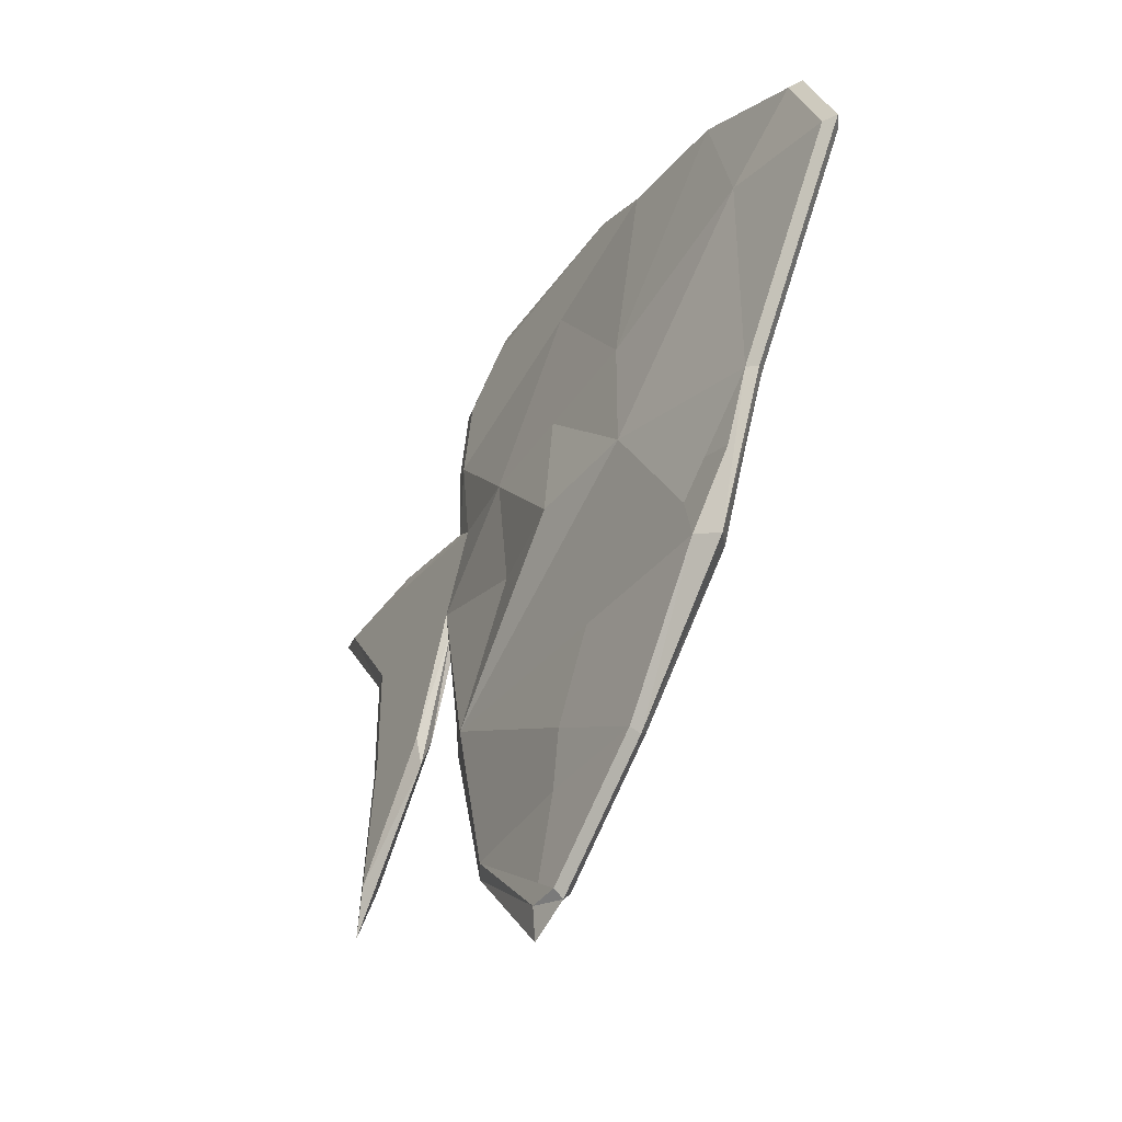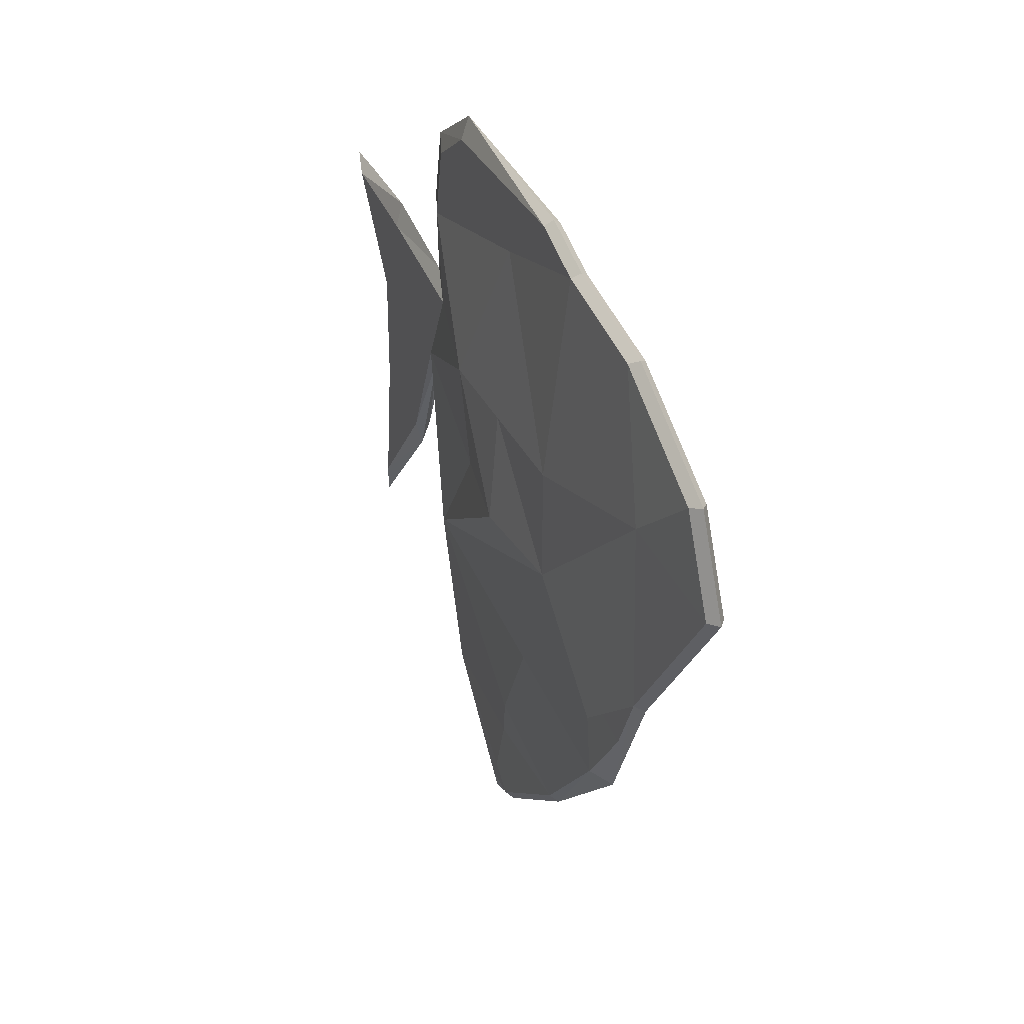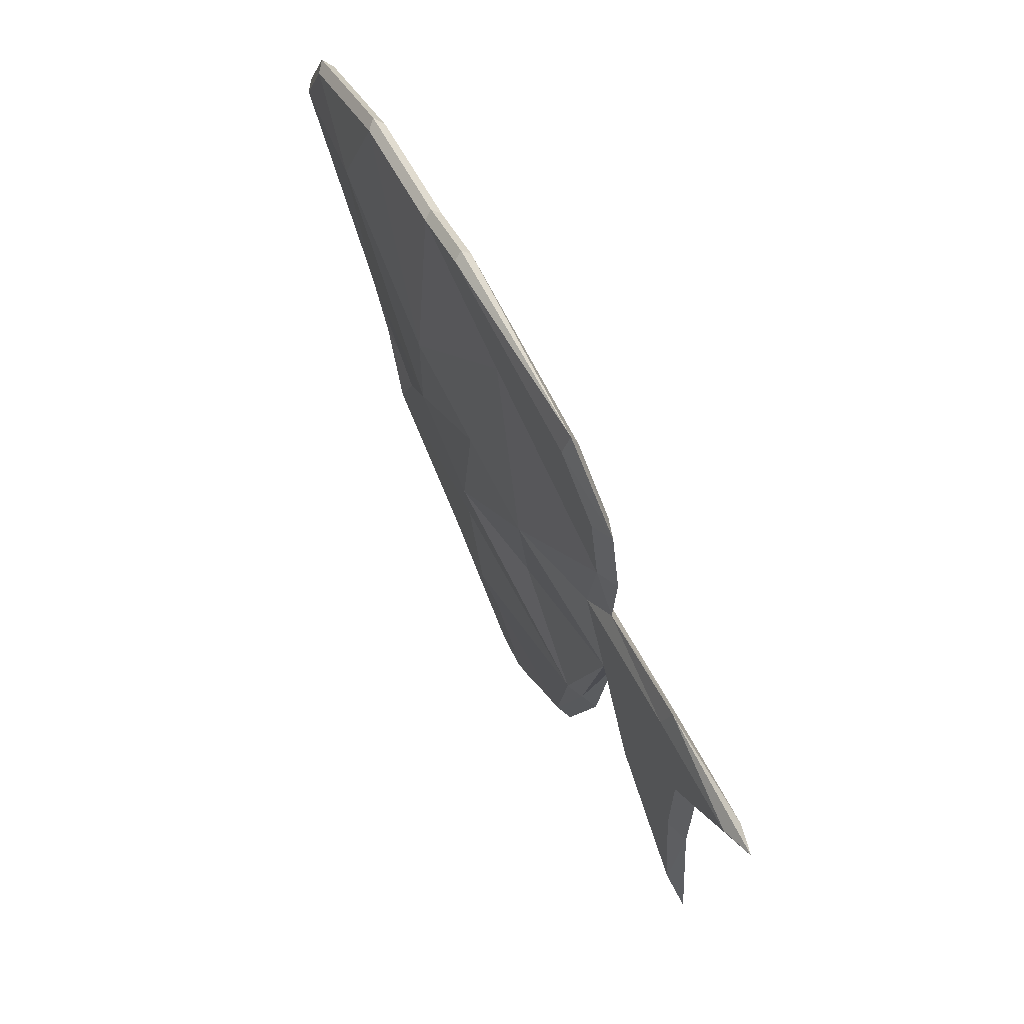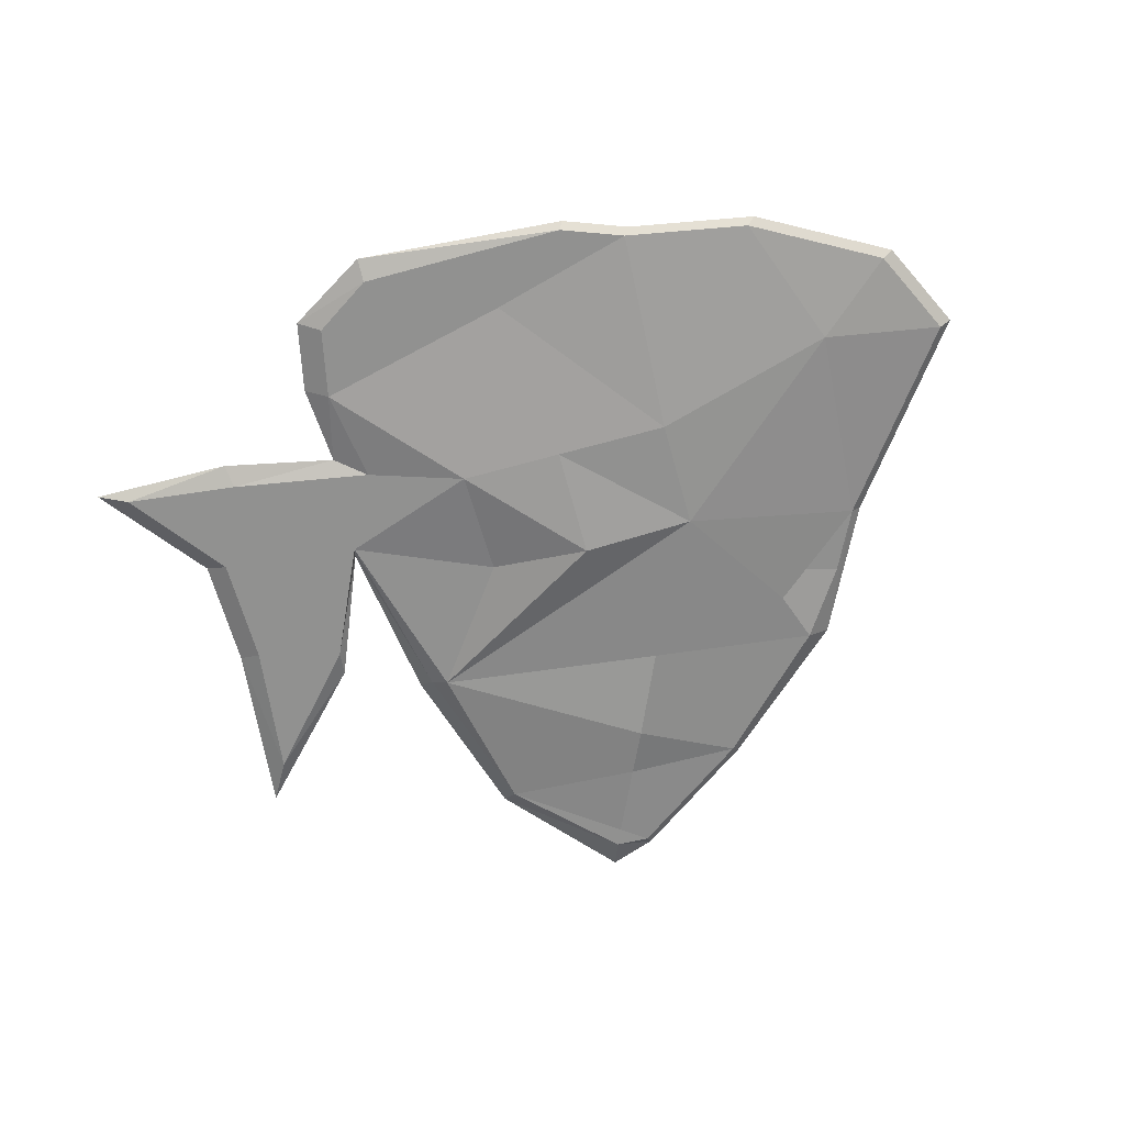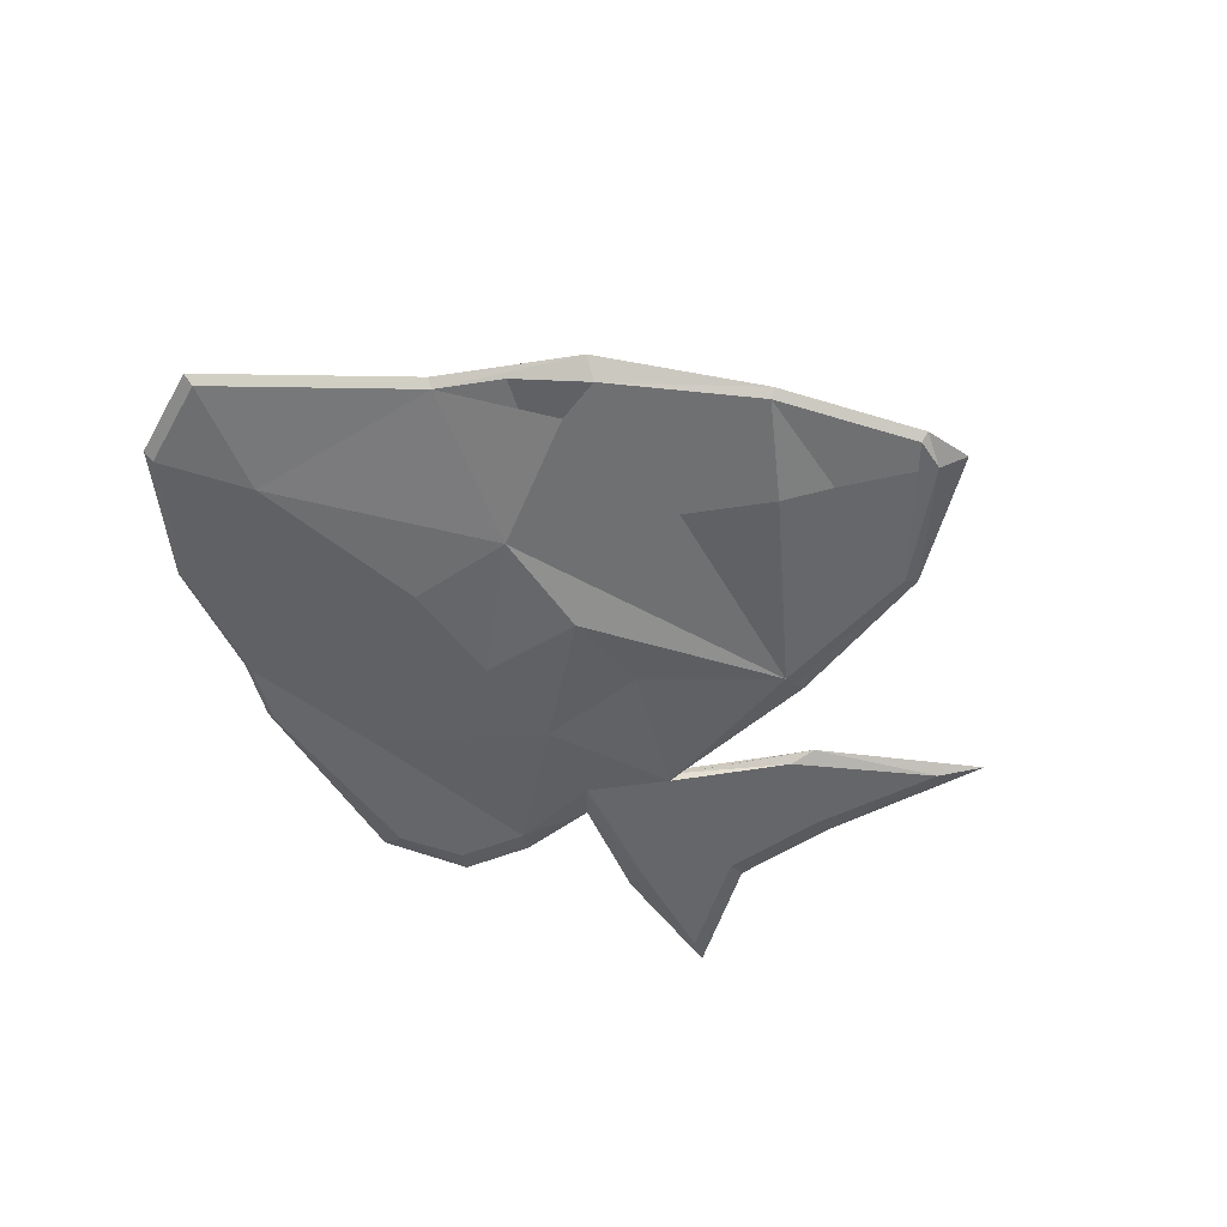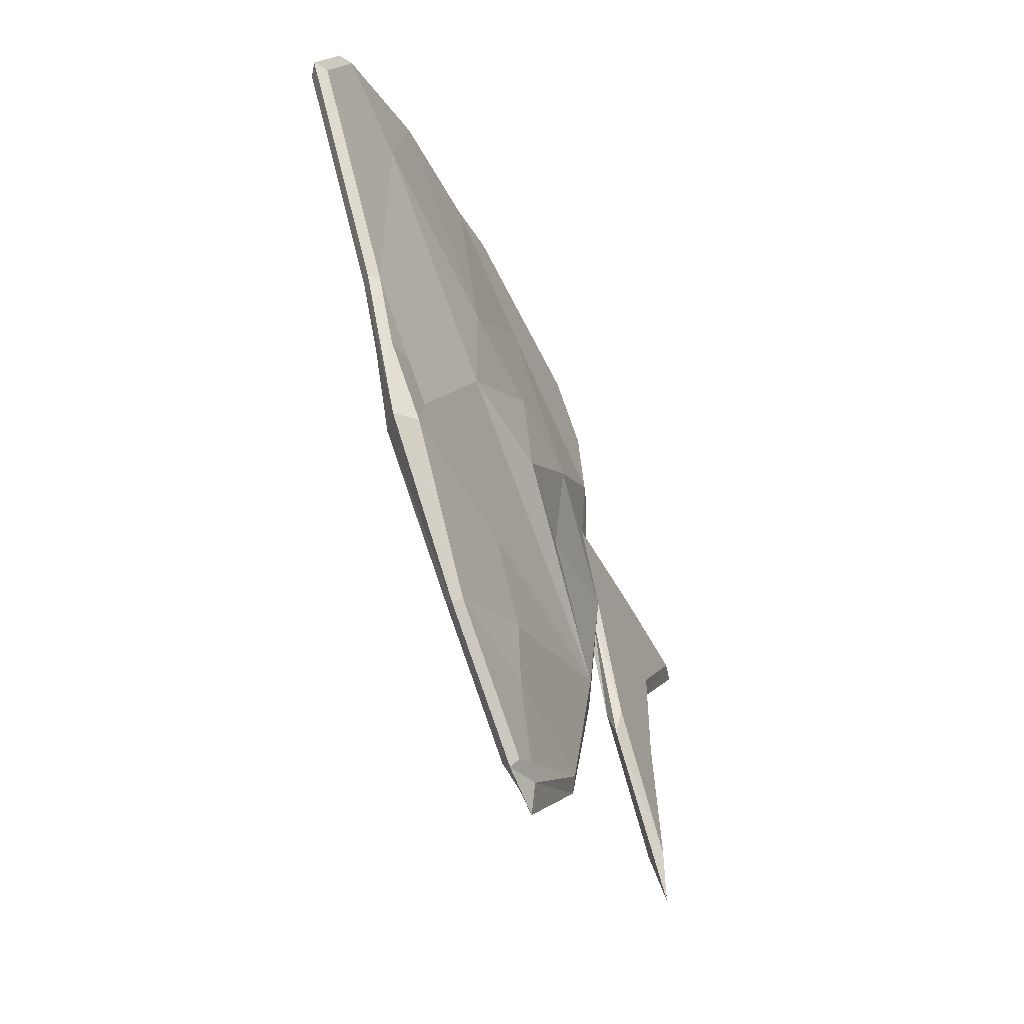
<metadata>
{"format":"obj","ext":"obj","renderer":"f3d","projection":"perspective","resolution":1024,"background":"white","views":[{"elev":-39.8,"azim":59.6,"up":"+Z"},{"elev":32.2,"azim":68.2,"up":"+Z"},{"elev":66.3,"azim":-116.4,"up":"+Z"},{"elev":-65.9,"azim":15.5,"up":"+Y"},{"elev":-51.9,"azim":125.7,"up":"+Y"},{"elev":-51.5,"azim":114.1,"up":"+Z"}]}
</metadata>
<code>
o Plane
v -0.9967 0.07495 0.8475
v -0.9967 0.07495 -0.04519
v -0.1609 0.07495 0.8475
v -0.1609 0.1448 -0.04519
v 0.7595 0.07495 0.8475
v 0.7595 0.07495 -0.04519
v -0.9967 0.07495 -0.04519
v -0.1609 0.1448 -0.04519
v 0.7595 0.07495 -0.04519
v 0.7595 0.07495 -0.04519
v -1.786 0.06446 1.021
v -0.9968 0.2218 0.8287
v -2.105 0.06446 0.3981
v -0.9968 0.1394 -0.04515
v -3.215 0.06446 0.5364
v -3.215 0.06446 -0.3374
v -2.105 0.06446 0.3981
v -3.215 0.06446 0.5364
v -3.215 0.06446 -0.3374
v -2.534 0.06446 -0.5181
v -3.352 0.06446 -1.429
v -1.786 0.06446 1.021
v -3.215 0.06446 0.5364
v -2.903 0.06446 1.216
v -3.81 0.06446 1.324
v -3.81 0.06446 1.324
v -2.903 0.06446 1.216
v -3.81 0.06446 1.324
v -0.1787 0.2218 0.8287
v -0.1787 0.2093 -0.04515
v 0.7223 0.2218 0.8287
v 0.7223 0.1394 -0.04515
v -1.892 0.06446 1.768
v 0.8129 0.06446 2.434
v 2.057 0.06446 -0.3836
v -0.3282 0.06446 2.13
v -1.313 0.06446 2.625
v 0.3246 0.06446 2.618
v -1.772 0.06446 2.328
v 1.783 0.06446 2.252
v 2.168 0.1468 1.203
v 2.768 0.06446 1.699
v 3.096 0.06446 1.011
v -1.836 0.06446 -0.9917
v 1.45 0.1245 -1.401
v -0.9968 0.1394 -0.04515
v -2.105 0.06446 0.3981
v -2.105 0.06446 0.3981
v -2.105 0.06446 0.3981
v -1.452 0.06446 -2.272
v -0.1787 0.2917 -0.04515
v 0.7223 0.2218 -0.04515
v 0.7223 0.2218 -0.04515
v -1.699 0.1245 -1.004
v 0.5459 0.06446 -2.342
v -1.452 0.06446 -2.272
v -0.6952 0.06446 -3.028
v -0.4225 0.06446 -3.039
v -0.6952 0.06446 -3.028
v 0.1197 0.1245 -1.235
v -0.63 0.06446 -2.884
v -0.369 0.1019 -2.31
v -0.193 0.1619 -1.923
v 1.308 0.08649 -1.012
v 1.562 0.07901 -0.7985
v 1.813 0.06446 -0.8808
v -2.039 0 1.204
v -0.9967 -0.07495 0.8475
v -2.131 0 0.3113
v -0.9967 -0.07495 -0.04519
v -3.392 0 0.5413
v -3.392 0 -0.3514
v -2.131 0 0.3113
v -3.392 0 0.5413
v -3.392 0 -0.3514
v -2.564 0 -0.7288
v -3.548 0 -1.769
v -2.039 0 1.204
v -3.392 0 0.5413
v -2.941 0 1.397
v -4.064 0 1.416
v -4.064 0 1.416
v -2.941 0 1.397
v -4.064 0 1.416
v -0.1609 -0.07495 0.8475
v -0.1609 -0.1448 -0.04519
v 0.7595 -0.07495 0.8475
v 0.7595 -0.07495 -0.04519
v -2.078 0 1.85
v 0.8553 0 2.48
v 2.127 0 -0.3986
v -0.3105 0 2.169
v -1.316 0 2.807
v 0.3565 0 2.668
v -1.956 0 2.422
v 1.847 0 2.294
v 2.239 0 1.222
v 2.852 0 1.729
v 3.188 0 1.026
v -1.954 0 -1.02
v 1.61 0 -1.451
v -0.9967 -0.07495 -0.04519
v -2.131 0 0.3113
v -2.131 0 0.3113
v -2.131 0 0.3113
v -1.562 0 -2.328
v -0.1609 -0.1448 -0.04519
v 0.7595 -0.07495 -0.04519
v 0.7595 -0.07495 -0.04519
v -1.954 0 -1.02
v 0.5826 0 -2.4
v -1.562 0 -2.328
v -0.7768 0 -3.244
v -0.4068 0 -3.111
v -0.7768 0 -3.244
v -1.786 -0.06446 1.021
v -0.9968 -0.2218 0.8287
v -2.105 -0.06446 0.3981
v -0.9968 -0.1394 -0.04515
v -3.215 -0.06446 0.5364
v -3.215 -0.06446 -0.3374
v -2.105 -0.06446 0.3981
v -3.215 -0.06446 0.5364
v -3.215 -0.06446 -0.3374
v -2.534 -0.06446 -0.5181
v -3.352 -0.06446 -1.429
v -1.786 -0.06446 1.021
v -3.215 -0.06446 0.5364
v -2.903 -0.06446 1.216
v -3.81 -0.06446 1.324
v -3.81 -0.06446 1.324
v -2.903 -0.06446 1.216
v -3.81 -0.06446 1.324
v -0.1787 -0.2218 0.8287
v -0.1787 -0.2093 -0.04515
v 0.7223 -0.2218 0.8287
v 0.7223 -0.1394 -0.04515
v -1.892 -0.06446 1.768
v 0.8129 -0.06446 2.434
v 2.057 -0.06446 -0.3836
v -0.3282 -0.06446 2.13
v -1.313 -0.06446 2.625
v 0.3246 -0.06446 2.618
v -1.772 -0.06446 2.328
v 1.783 -0.06446 2.252
v 2.168 -0.1468 1.203
v 2.768 -0.06446 1.699
v 3.096 -0.06446 1.011
v -1.836 -0.06446 -0.9917
v 1.45 -0.1245 -1.401
v -0.9968 -0.1394 -0.04515
v -2.105 -0.06446 0.3981
v -2.105 -0.06446 0.3981
v -2.105 -0.06446 0.3981
v -1.452 -0.06446 -2.272
v -0.1787 -0.2917 -0.04515
v 0.7223 -0.2218 -0.04515
v 0.7223 -0.2218 -0.04515
v -1.699 -0.1245 -1.004
v 0.5459 -0.06446 -2.342
v -1.452 -0.06446 -2.272
v -0.6952 -0.06446 -3.028
v -0.4225 -0.06446 -3.039
v -0.6952 -0.06446 -3.028
v 0.1197 -0.1245 -1.235
v -0.63 -0.06446 -2.884
v -0.369 -0.1019 -2.31
v -0.193 -0.1619 -1.923
v 1.308 -0.08649 -1.012
v 1.562 -0.07901 -0.7985
v 1.813 -0.06446 -0.8808
f 69 7 103
f 4 7 2
f 96 5 97
f 5 92 3
f 92 1 3
f 6 10 9
f 89 67 1
f 100 10 6
f 8 1 7
f 103 1 67
f 9 3 8
f 10 97 5
f 10 101 91
f 100 7 105
f 46 13 47
f 47 13 48
f 13 49 48
f 16 18 15
f 49 20 19
f 22 24 11
f 18 25 15
f 23 26 18
f 15 24 11
f 46 30 14
f 54 50 44
f 31 40 41
f 33 37 36
f 36 38 34
f 31 36 34
f 12 36 29
f 32 52 53
f 11 33 12
f 41 42 43
f 41 43 35
f 53 44 32
f 54 63 62 56
f 12 51 46
f 12 47 11
f 47 16 15
f 48 19 16
f 29 52 51
f 41 35 53
f 53 64 45 60 54
f 51 52 54
f 56 57 50
f 56 61 58 59
f 100 32 44
f 75 21 77
f 93 38 37
f 2 30 4
f 9 32 6
f 79 18 74
f 95 37 39
f 2 13 14
f 80 25 81
f 89 39 33
f 81 26 82
f 111 45 101
f 80 27 83
f 73 20 17
f 82 28 84
f 100 50 106
f 74 19 75
f 78 27 22
f 98 43 42
f 114 59 58
f 94 34 38
f 96 42 40
f 113 59 115
f 73 13 69
f 90 40 34
f 91 43 99
f 106 57 113
f 78 33 22
f 79 28 23
f 111 58 55
f 76 21 20
f 4 51 8
f 101 35 91
f 105 44 100
f 69 2 7
f 4 8 7
f 96 90 5
f 5 90 92
f 92 89 1
f 100 110 10
f 8 3 1
f 103 7 1
f 9 5 3
f 5 9 10
f 10 91 97
f 10 110 101
f 9 8 100
f 100 10 9
f 7 103 104
f 100 8 7
f 7 104 105
f 46 14 13
f 13 17 49
f 16 19 18
f 21 19 20
f 49 17 20
f 22 27 24
f 18 26 25
f 23 28 26
f 15 25 24
f 46 51 30
f 54 56 50
f 31 34 40
f 33 39 37
f 36 37 38
f 31 29 36
f 12 33 36
f 11 22 33
f 41 40 42
f 53 54 44
f 54 60 63
f 12 29 51
f 12 46 47
f 15 11 47
f 47 48 16
f 48 49 19
f 29 31 52
f 53 52 31
f 31 41 53
f 53 35 65 64
f 49 48 47
f 46 51 54
f 49 47 46
f 52 53 54
f 49 46 54
f 54 44 49
f 56 59 57
f 56 62 61
f 100 6 32
f 75 19 21
f 93 94 38
f 2 14 30
f 9 52 32
f 79 23 18
f 95 93 37
f 2 69 13
f 80 24 25
f 89 95 39
f 81 25 26
f 111 55 45
f 80 24 27
f 73 76 20
f 82 26 28
f 100 44 50
f 74 18 19
f 78 83 27
f 98 99 43
f 114 115 59
f 94 90 34
f 96 98 42
f 113 57 59
f 73 17 13
f 90 96 40
f 91 35 43
f 106 50 57
f 78 89 33
f 79 84 28
f 111 114 58
f 76 77 21
f 4 30 51
f 101 45 66 35
f 105 49 44
f 63 60 45 55
f 61 62 55 58
f 62 63 55
f 64 65 66 45
f 66 65 35
f 69 103 102
f 103 69 104
f 105 104 69
f 74 71 72
f 75 73 76
f 80 67 78
f 81 71 74
f 82 74 79
f 80 67 71
f 86 70 102
f 106 100 110
f 96 97 87
f 93 92 89
f 94 90 92
f 87 85 92
f 92 85 68
f 88 108 109
f 89 68 67
f 97 96 98
f 97 99 91
f 100 88 109
f 110 101 111
f 107 102 68
f 103 67 68
f 71 104 72
f 75 72 104
f 108 107 85
f 109 87 97
f 109 91 101
f 100 105 102
f 113 106 112
f 112 111 114
f 151 152 118
f 152 153 118
f 118 153 154
f 121 120 123
f 154 124 125
f 127 116 129
f 123 120 130
f 128 123 131
f 120 116 129
f 151 119 135
f 159 149 155
f 136 146 145
f 138 141 142
f 141 139 143
f 136 139 141
f 117 134 141
f 137 158 157
f 116 117 138
f 146 148 147
f 146 140 148
f 158 137 149
f 159 161 167 168
f 117 151 156
f 117 116 152
f 152 120 121
f 153 121 124
f 134 156 157
f 146 158 140
f 158 159 165 150 169
f 156 159 157
f 161 155 162
f 161 164 163 166
f 100 149 137
f 75 77 126
f 93 142 143
f 70 86 135
f 108 88 137
f 79 74 123
f 95 144 142
f 70 119 118
f 80 81 130
f 89 138 144
f 81 82 131
f 111 101 150
f 80 83 132
f 73 122 125
f 82 84 133
f 100 106 155
f 74 75 124
f 78 127 132
f 98 147 148
f 114 163 164
f 94 143 139
f 96 145 147
f 113 115 164
f 73 69 118
f 90 139 145
f 91 99 148
f 106 113 162
f 78 127 138
f 79 128 133
f 111 160 163
f 76 125 126
f 86 107 156
f 101 91 140
f 105 100 149
f 69 102 70
f 105 69 73
f 74 72 75
f 75 76 77
f 73 75 105
f 80 78 83
f 81 74 82
f 82 79 84
f 80 71 81
f 86 102 107
f 106 110 112
f 96 87 90
f 93 89 95
f 94 92 93
f 87 92 90
f 92 68 89
f 89 67 78
f 97 98 99
f 100 109 110
f 110 111 112
f 107 68 85
f 103 68 102
f 67 104 71
f 104 67 103
f 75 104 105
f 108 85 87
f 87 109 108
f 109 97 91
f 109 101 110
f 108 100 107
f 100 108 109
f 102 104 103
f 100 102 107
f 102 105 104
f 113 112 115
f 112 114 115
f 151 118 119
f 118 154 122
f 121 123 124
f 126 125 124
f 154 125 122
f 127 129 132
f 123 130 131
f 128 131 133
f 120 129 130
f 151 135 156
f 159 155 161
f 136 145 139
f 138 142 144
f 141 143 142
f 136 141 134
f 117 141 138
f 116 138 127
f 146 147 145
f 158 149 159
f 159 168 165
f 117 156 134
f 117 152 151
f 120 152 116
f 152 121 153
f 153 124 154
f 134 157 136
f 158 136 157
f 136 158 146
f 158 169 170 140
f 154 152 153
f 151 159 156
f 154 151 152
f 157 159 158
f 154 159 151
f 159 154 149
f 161 162 164
f 161 166 167
f 100 137 88
f 75 126 124
f 93 143 94
f 70 135 119
f 108 137 157
f 79 123 128
f 95 142 93
f 70 118 69
f 80 130 129
f 89 144 95
f 81 131 130
f 111 150 160
f 80 132 129
f 73 125 76
f 82 133 131
f 100 155 149
f 74 124 123
f 78 132 83
f 98 148 99
f 114 164 115
f 94 139 90
f 96 147 98
f 113 164 162
f 73 118 122
f 90 145 96
f 91 148 140
f 106 162 155
f 78 138 89
f 79 133 84
f 111 163 114
f 76 126 77
f 86 156 135
f 101 140 171 150
f 105 149 154
f 168 160 150 165
f 166 163 160 167
f 167 160 168
f 169 150 171 170
f 171 140 170

</code>
